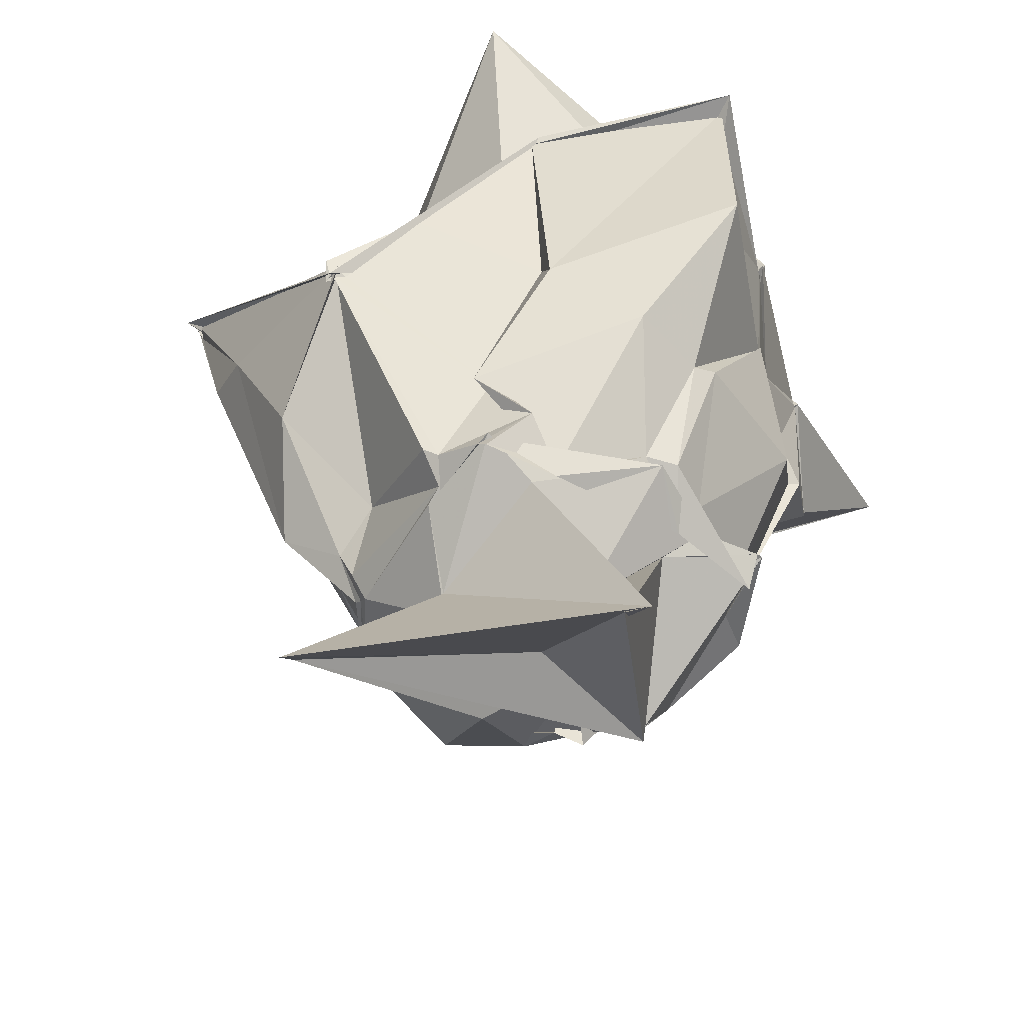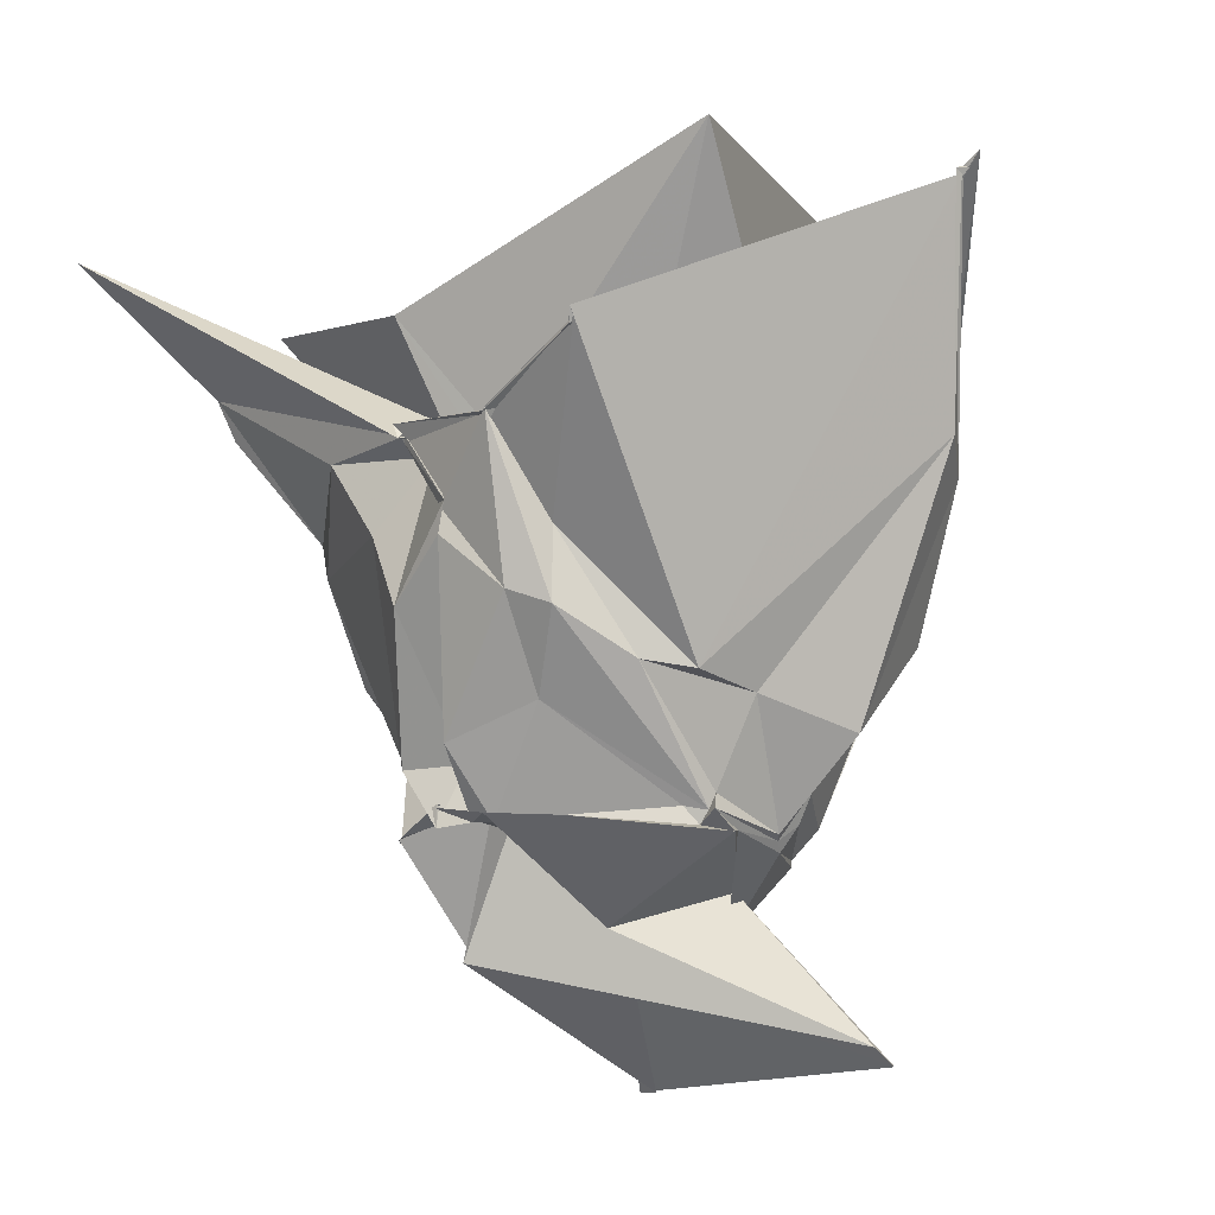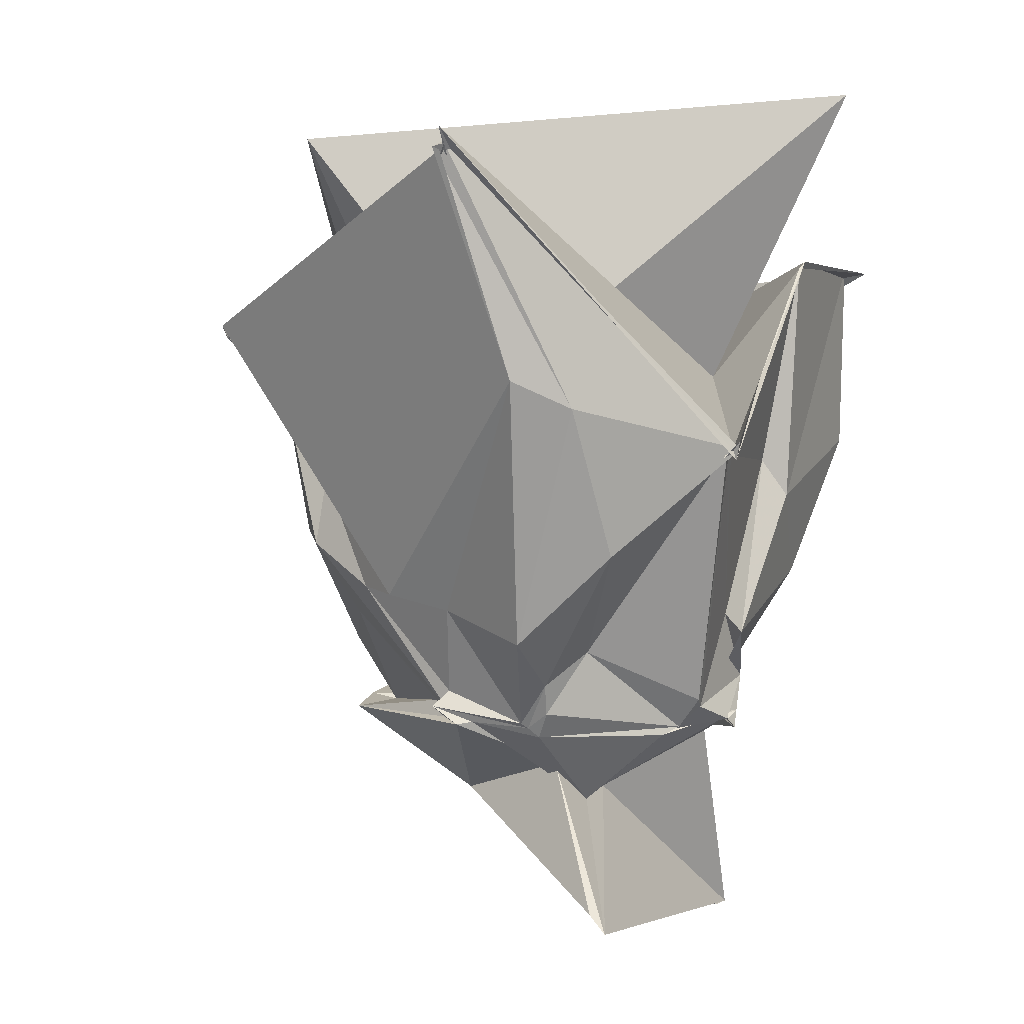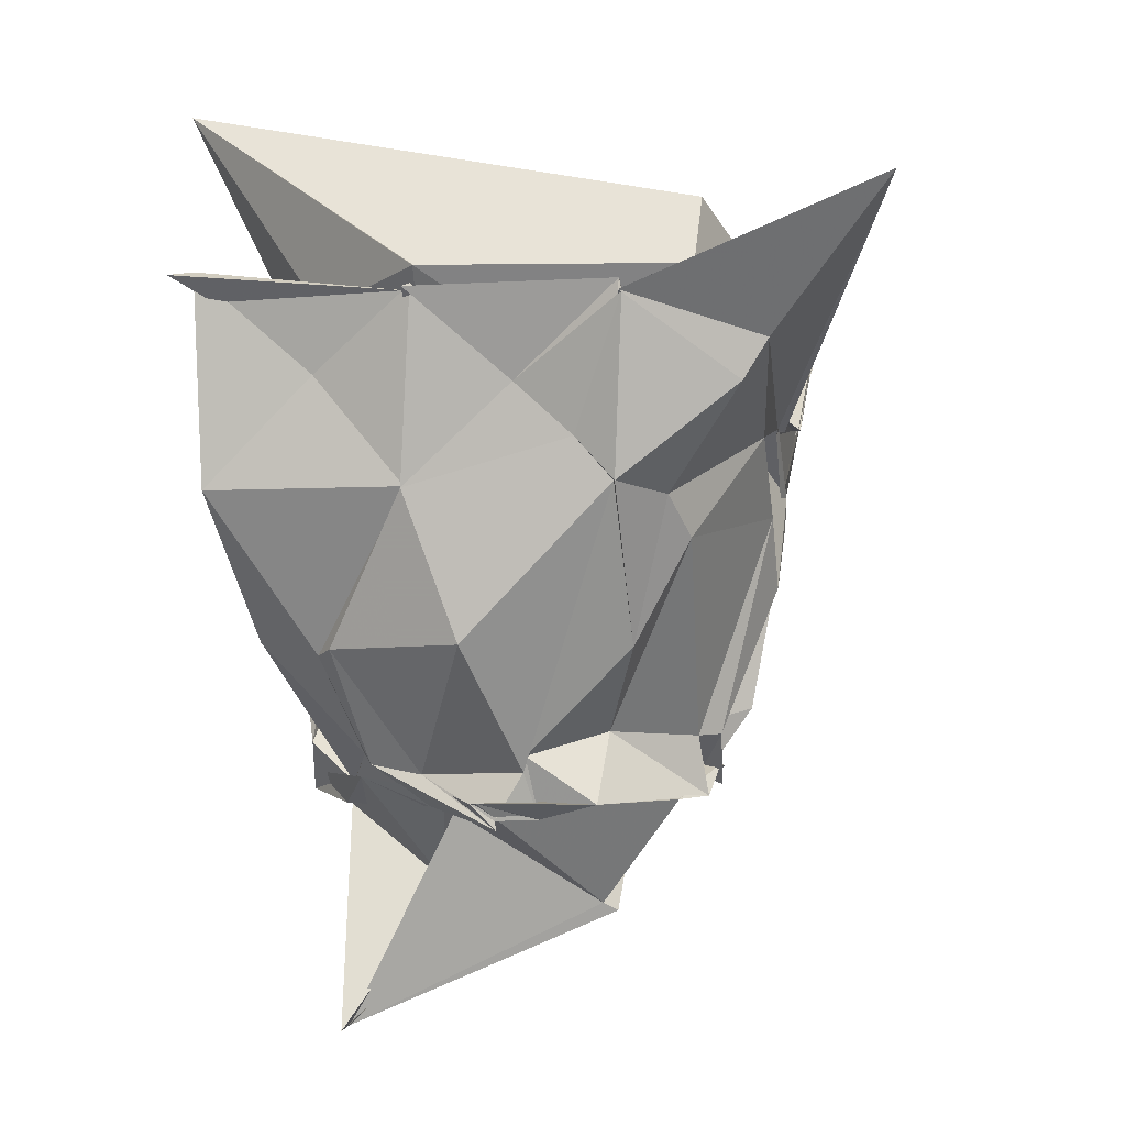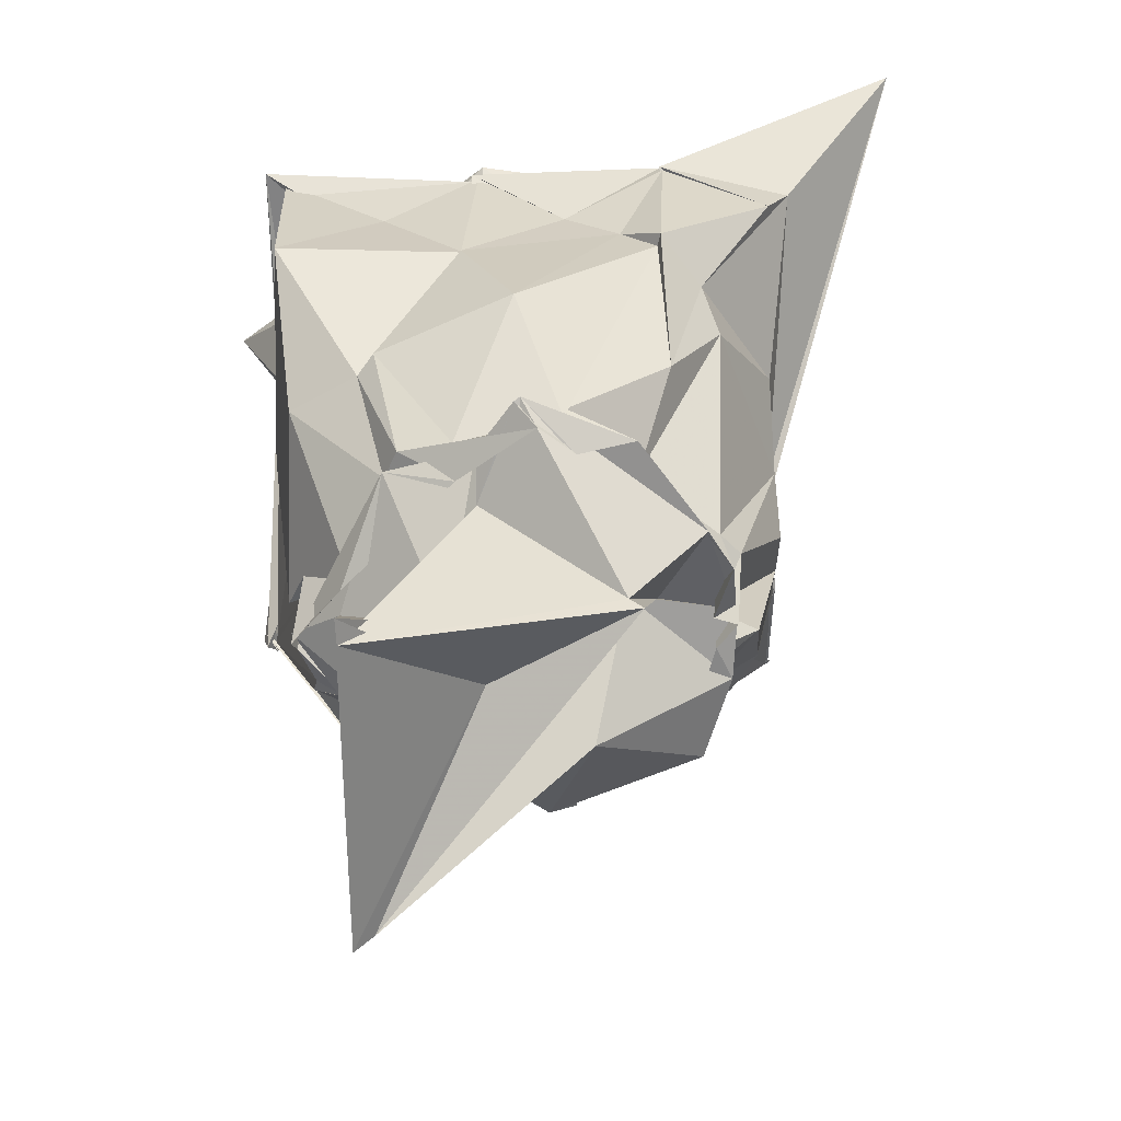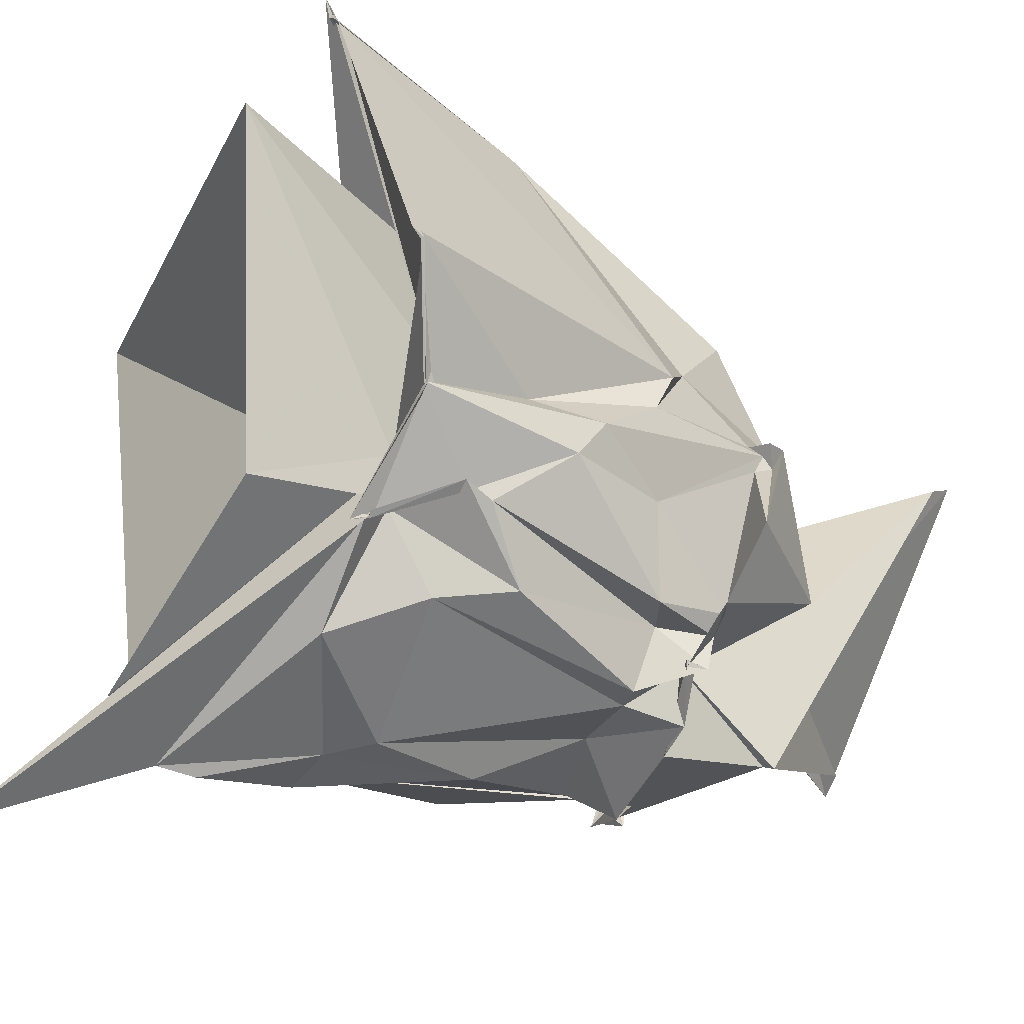
<metadata>
{"format":"obj","ext":"obj","renderer":"f3d","projection":"perspective","resolution":1024,"background":"white","views":[{"elev":-53.7,"azim":-165.3,"up":"+Z"},{"elev":-10.0,"azim":51.9,"up":"+Z"},{"elev":0.7,"azim":117.1,"up":"+Z"},{"elev":3.6,"azim":-78.2,"up":"+Z"},{"elev":-63.1,"azim":-87.7,"up":"+Z"},{"elev":-79.7,"azim":66.3,"up":"+Y"}]}
</metadata>
<code>
v -0.6736 -1 1.076
v -0.9749 0.1858 -1.978
v 1.771 0.4821 2.562
v 1.773 0.4318 2.585
v 1.76 0.5069 2.616
v 0.1203 1.82 0.6692
v 0.141 1.876 0.7277
v -0.4849 1.775 1.18
v -1.339 1.747 2.008
v -2.756 1.596 2.101
v -2.672 0.877 1.483
v -2.768 0.2433 2.024
v -2.651 -0.3543 1.446
v -2.799 -1.04 1.967
v -2.69 -1.738 1.448
v -2.672 -1.89 1.698
v -0.7918 -1.704 1.137
v -0.7826 -1.708 1.16
v -0.7883 -1.696 1.098
v 0.1677 -1.712 1.126
v 0.904 -1.715 1.509
v 0.9089 -1.744 1.564
v 1.37 0.7792 1.107
v 1.089 1.087 0.9302
v 0.0601 1.848 0.6773
v 0.1674 1.773 0.6193
v 0.02679 1.764 0.6394
v -1.327 1.465 0.6176
v -1.422 1.618 0.3638
v -2.763 1.552 0.7841
v -2.671 0.3094 0.8157
v -2.689 0.3278 0.8073
v -2.648 -0.7251 1.121
v -2.737 -0.9894 0.861
v -2.384 -1.249 0.7712
v -1.562 -1.718 1.097
v -0.7315 -1.513 1.03
v -0.3436 -1.711 0.6733
v -0.4145 -1.681 0.6394
v 0.1 -1.742 1.143
v 0.1953 -1.321 0.5007
v 0.5962 -0.5627 -0.3269
v 0.777 0.5298 -0.6378
v 0.6386 1.158 -0.04307
v 0.09674 1.769 0.6686
v 0.1082 1.781 0.6449
v -0.933 1.337 -0.4885
v -0.855 1.493 -0.6092
v -2.018 1.432 -0.2037
v -2.268 0.974 -0.258
v -2.395 0.8643 -0.2047
v -2.731 -0.03607 -0.1266
v -2.649 -0.9669 0.858
v -2.219 -1.009 -0.171
v -2.151 -1.355 0.4982
v -1.093 -1.714 0.5734
v -0.8409 -1.719 0.1048
v -0.4025 -1.71 0.4797
v 0.04802 -1.557 0.1096
v 0.2565 -1.37 0.01459
v 0.4133 -0.8619 -0.2775
v 0.5844 -0.1104 -0.4282
v 0.355 0.5297 -0.9432
v 0.07801 0.718 -0.7219
v -0.4693 1.325 -1.068
v -0.5669 1.296 -1.126
v -1.216 1.34 -0.9439
v -1.299 1.029 -1.187
v -1.86 0.7946 -0.9207
v -2.054 0.6988 -0.9602
v -2.119 0.3529 -1.005
v -2.238 -0.3268 -0.955
v -2.25 -0.3409 -0.852
v -1.742 -0.7735 -0.7505
v -1.336 -1.275 -0.8138
v -1.2 -1.404 -0.8173
v -0.8125 -1.2 -0.8007
v -0.5976 -1.518 -0.7192
v -0.08353 -1.207 -0.4884
v 0.3323 -0.2674 -1.108
v 0.3448 -0.2241 -1.003
v 0.2909 0.3129 -1.214
v 0.2661 0.4966 -1.146
v -0.5335 1.147 -1.272
v -0.5352 1.113 -1.287
v -0.8579 1.385 -1.231
v -0.9254 1.412 -1.296
v -1.305 1.075 -1.327
v -1.964 0.3387 -1.227
v -2.334 -0.1771 -1.309
v -2.32 -0.162 -1.249
v -2.129 -0.4028 -1.263
v -2.154 -0.7721 -1.154
v -1.293 -1.337 -1.208
v -0.9135 -1.212 -1.125
v -0.8941 -1.363 -1.188
v -0.7173 -1.224 -1.157
v -0.5679 -1.176 -1.167
v 0.2312 -0.385 -1.082
v 0.28 -0.2949 -1.194
v 0.4342 -0.31 -1.107
v 0.2452 0.3439 -1.25
v 1.748 0.4692 2.516
v 1.791 0.5285 2.599
v 1.876 0.5347 2.697
v 0.122 1.842 0.603
v -1.4 1.767 2.058
v -2.843 1.733 2.082
v -2.761 0.2807 1.981
v -2.804 0.2883 2.006
v -2.788 -1.024 2.045
v -2.823 -1.021 1.975
v -3.201 -2.661 2.615
v -0.779 -1.748 1.119
v -0.8457 -1.739 1.22
v 0.08674 -1.751 1.119
v 0.876 -1.719 1.473
v 0.117 -0.5927 1.14
v 0.5096 0.25 1.13
v -1.016 1.205 1.219
v -2.174 0.9742 1.879
v -2.199 0.2766 1.153
v -2.289 -0.7602 1.416
v -2.092 -1.035 1.401
v -0.594 -1.308 1.145
v -0.7217 -1.383 1.114
v -0.4721 -1.214 1.122
v 1.122 -0.9038 2.801
v -1.145 2.17 3.201
v -2.815 0.2135 2.128
v -2.497 -1.531 2.14
v -0.8348 -1.748 1.891
v 0.1938 0.4046 -1.315
v -0.4382 1.061 -1.327
v -0.9401 1.418 -1.179
v -0.9435 1.377 -1.176
v -1.964 0.7906 -1.054
v -2.113 0.2103 -1.108
v -2.433 -0.0358 -1.133
v -2.459 -0.07628 -1.121
v -1.551 -1.186 -1.197
v -0.8928 -1.359 -1.044
v -0.9319 -1.368 -1.06
v -0.4742 -1.324 -1.125
v 0.06218 -1.13 -1.169
v 0.4067 -0.1319 -1.231
v 0.3345 -0.05007 -1.214
v -0.4009 0.4867 -1.806
v -0.422 0.6082 -1.706
v -1.146 1.087 -1.356
v -1.315 0.4042 -1.827
v -1.824 0.2137 -1.279
v -1.475 -0.6807 -1.894
v -0.9971 -0.8671 -0.9941
v -1.104 -0.6731 -1.144
v -0.4013 -0.4501 -1.769
v -0.1619 0.3563 -1.533
v 0.4903 1.044 -2.585
v -1.855 0.9618 -2.723
v -1.682 0.96 -2.725
v -1.438 -0.7719 -1.946
v 0.453 0.9159 -2.47
f 3 23 4
f 4 23 24
f 4 24 5
f 5 24 25
f 5 25 6
f 6 25 26
f 6 26 7
f 7 26 27
f 7 27 8
f 8 27 28
f 8 28 9
f 9 28 29
f 9 29 10
f 10 29 30
f 10 30 11
f 11 30 31
f 11 31 12
f 12 31 32
f 12 32 13
f 13 32 33
f 13 33 14
f 14 33 34
f 14 34 15
f 15 34 35
f 15 35 16
f 16 35 36
f 16 36 17
f 17 36 37
f 17 37 18
f 18 37 38
f 18 38 19
f 19 38 39
f 19 39 20
f 20 39 40
f 20 40 21
f 21 40 41
f 21 41 22
f 22 41 42
f 22 42 3
f 3 42 23
f 23 43 24
f 24 43 44
f 24 44 25
f 25 44 45
f 25 45 26
f 26 45 46
f 26 46 27
f 27 46 47
f 27 47 28
f 28 47 48
f 28 48 29
f 29 48 49
f 29 49 30
f 30 49 50
f 30 50 31
f 31 50 51
f 31 51 32
f 32 51 52
f 32 52 33
f 33 52 53
f 33 53 34
f 34 53 54
f 34 54 35
f 35 54 55
f 35 55 36
f 36 55 56
f 36 56 37
f 37 56 57
f 37 57 38
f 38 57 58
f 38 58 39
f 39 58 59
f 39 59 40
f 40 59 60
f 40 60 41
f 41 60 61
f 41 61 42
f 42 61 62
f 42 62 23
f 23 62 43
f 43 63 44
f 44 63 64
f 44 64 45
f 45 64 65
f 45 65 46
f 46 65 66
f 46 66 47
f 47 66 67
f 47 67 48
f 48 67 68
f 48 68 49
f 49 68 69
f 49 69 50
f 50 69 70
f 50 70 51
f 51 70 71
f 51 71 52
f 52 71 72
f 52 72 53
f 53 72 73
f 53 73 54
f 54 73 74
f 54 74 55
f 55 74 75
f 55 75 56
f 56 75 76
f 56 76 57
f 57 76 77
f 57 77 58
f 58 77 78
f 58 78 59
f 59 78 79
f 59 79 60
f 60 79 80
f 60 80 61
f 61 80 81
f 61 81 62
f 62 81 82
f 62 82 43
f 43 82 63
f 63 83 64
f 64 83 84
f 64 84 65
f 65 84 85
f 65 85 66
f 66 85 86
f 66 86 67
f 67 86 87
f 67 87 68
f 68 87 88
f 68 88 69
f 69 88 89
f 69 89 70
f 70 89 90
f 70 90 71
f 71 90 91
f 71 91 72
f 72 91 92
f 72 92 73
f 73 92 93
f 73 93 74
f 74 93 94
f 74 94 75
f 75 94 95
f 75 95 76
f 76 95 96
f 76 96 77
f 77 96 97
f 77 97 78
f 78 97 98
f 78 98 79
f 79 98 99
f 79 99 80
f 80 99 100
f 80 100 81
f 81 100 101
f 81 101 82
f 82 101 102
f 82 102 63
f 63 102 83
f 103 104 118
f 104 119 118
f 104 105 119
f 105 120 119
f 105 106 120
f 106 107 120
f 107 121 120
f 107 108 121
f 108 122 121
f 108 109 122
f 109 110 122
f 110 123 122
f 110 111 123
f 111 124 123
f 111 112 124
f 112 113 124
f 113 125 124
f 113 114 125
f 114 126 125
f 114 115 126
f 115 116 126
f 116 127 126
f 116 117 127
f 117 118 127
f 117 103 118
f 118 119 128
f 119 129 128
f 119 120 129
f 120 121 129
f 121 130 129
f 121 122 130
f 122 123 130
f 123 131 130
f 123 124 131
f 124 125 131
f 125 132 131
f 125 126 132
f 126 127 132
f 127 128 132
f 127 118 128
f 133 148 134
f 134 148 149
f 134 149 135
f 135 149 150
f 135 150 136
f 136 150 137
f 137 150 151
f 137 151 138
f 138 151 152
f 138 152 139
f 139 152 140
f 140 152 153
f 140 153 141
f 141 153 154
f 141 154 142
f 142 154 143
f 143 154 155
f 143 155 144
f 144 155 156
f 144 156 145
f 145 156 146
f 146 156 157
f 146 157 147
f 147 157 148
f 147 148 133
f 148 158 149
f 149 158 159
f 149 159 150
f 150 159 151
f 151 159 160
f 151 160 152
f 152 160 153
f 153 160 161
f 153 161 154
f 154 161 155
f 155 161 162
f 155 162 156
f 156 162 157
f 157 162 158
f 157 158 148
f 3 4 103
f 103 4 104
f 4 5 104
f 104 5 105
f 5 6 105
f 105 6 106
f 6 7 106
f 7 8 106
f 106 8 107
f 8 9 107
f 107 9 108
f 9 10 108
f 108 10 109
f 10 11 109
f 11 12 109
f 109 12 110
f 12 13 110
f 110 13 111
f 13 14 111
f 111 14 112
f 14 15 112
f 15 16 112
f 112 16 113
f 16 17 113
f 113 17 114
f 17 18 114
f 114 18 115
f 18 19 115
f 19 20 115
f 115 20 116
f 20 21 116
f 116 21 117
f 21 22 117
f 117 22 103
f 22 3 103
f 83 133 84
f 84 133 134
f 84 134 85
f 85 134 135
f 85 135 86
f 86 135 136
f 86 136 87
f 87 136 88
f 88 136 137
f 88 137 89
f 89 137 138
f 89 138 90
f 90 138 139
f 90 139 91
f 91 139 92
f 92 139 140
f 92 140 93
f 93 140 141
f 93 141 94
f 94 141 142
f 94 142 95
f 95 142 96
f 96 142 143
f 96 143 97
f 97 143 144
f 97 144 98
f 98 144 145
f 98 145 99
f 99 145 100
f 100 145 146
f 100 146 101
f 101 146 147
f 101 147 102
f 102 147 133
f 102 133 83
f 128 129 1
f 129 130 1
f 130 131 1
f 131 132 1
f 132 128 1
f 159 158 2
f 160 159 2
f 161 160 2
f 162 161 2
f 158 162 2

</code>
